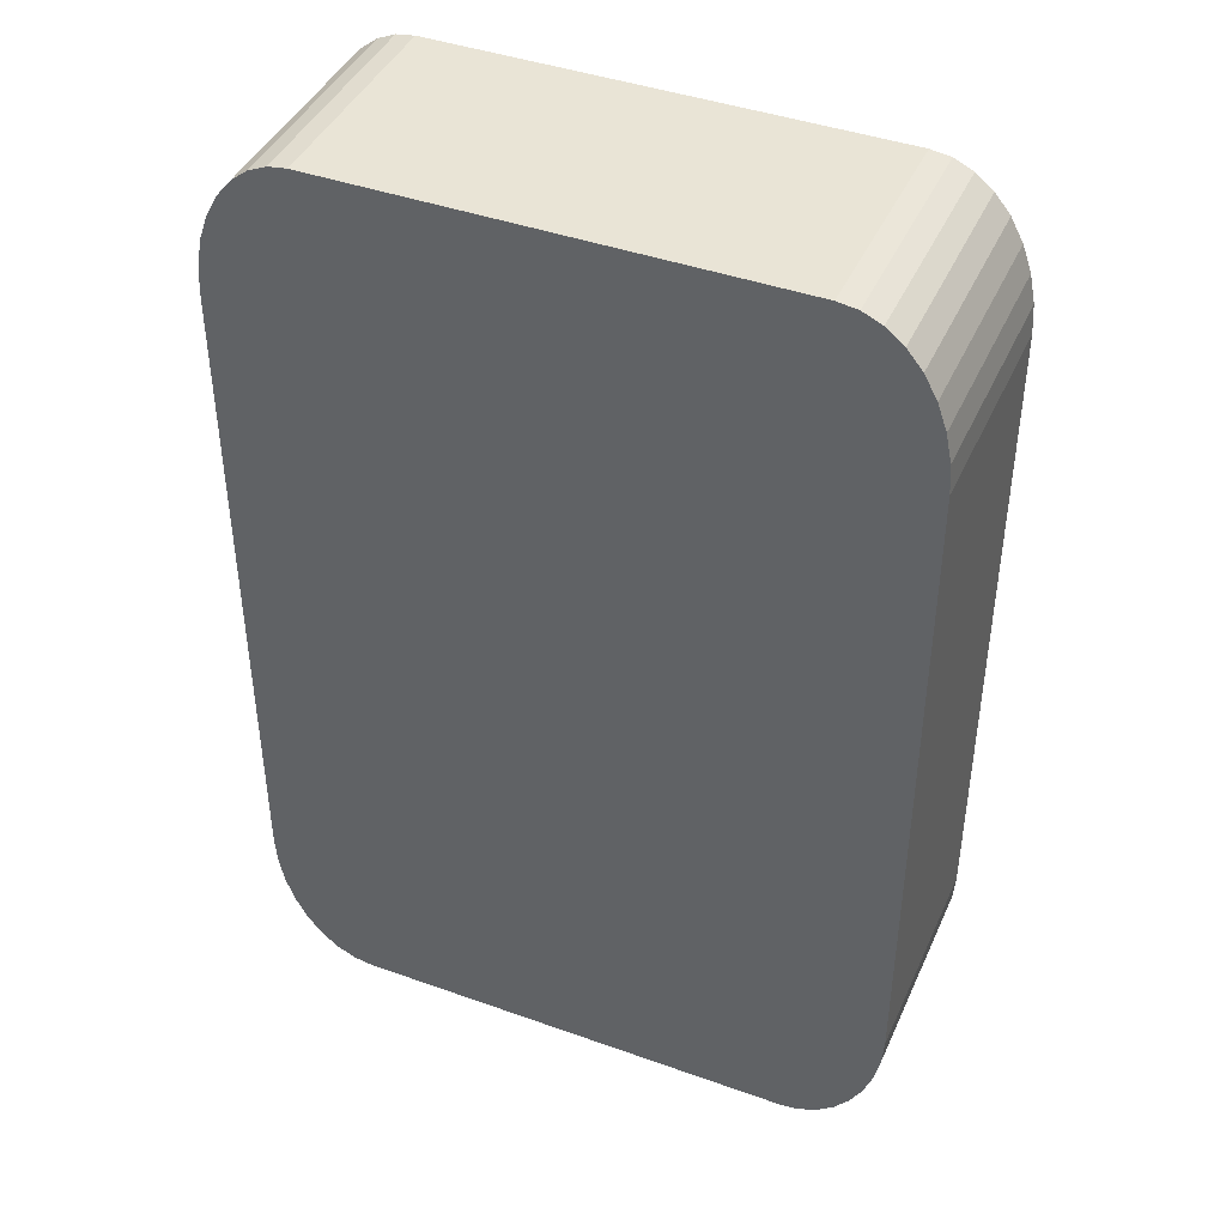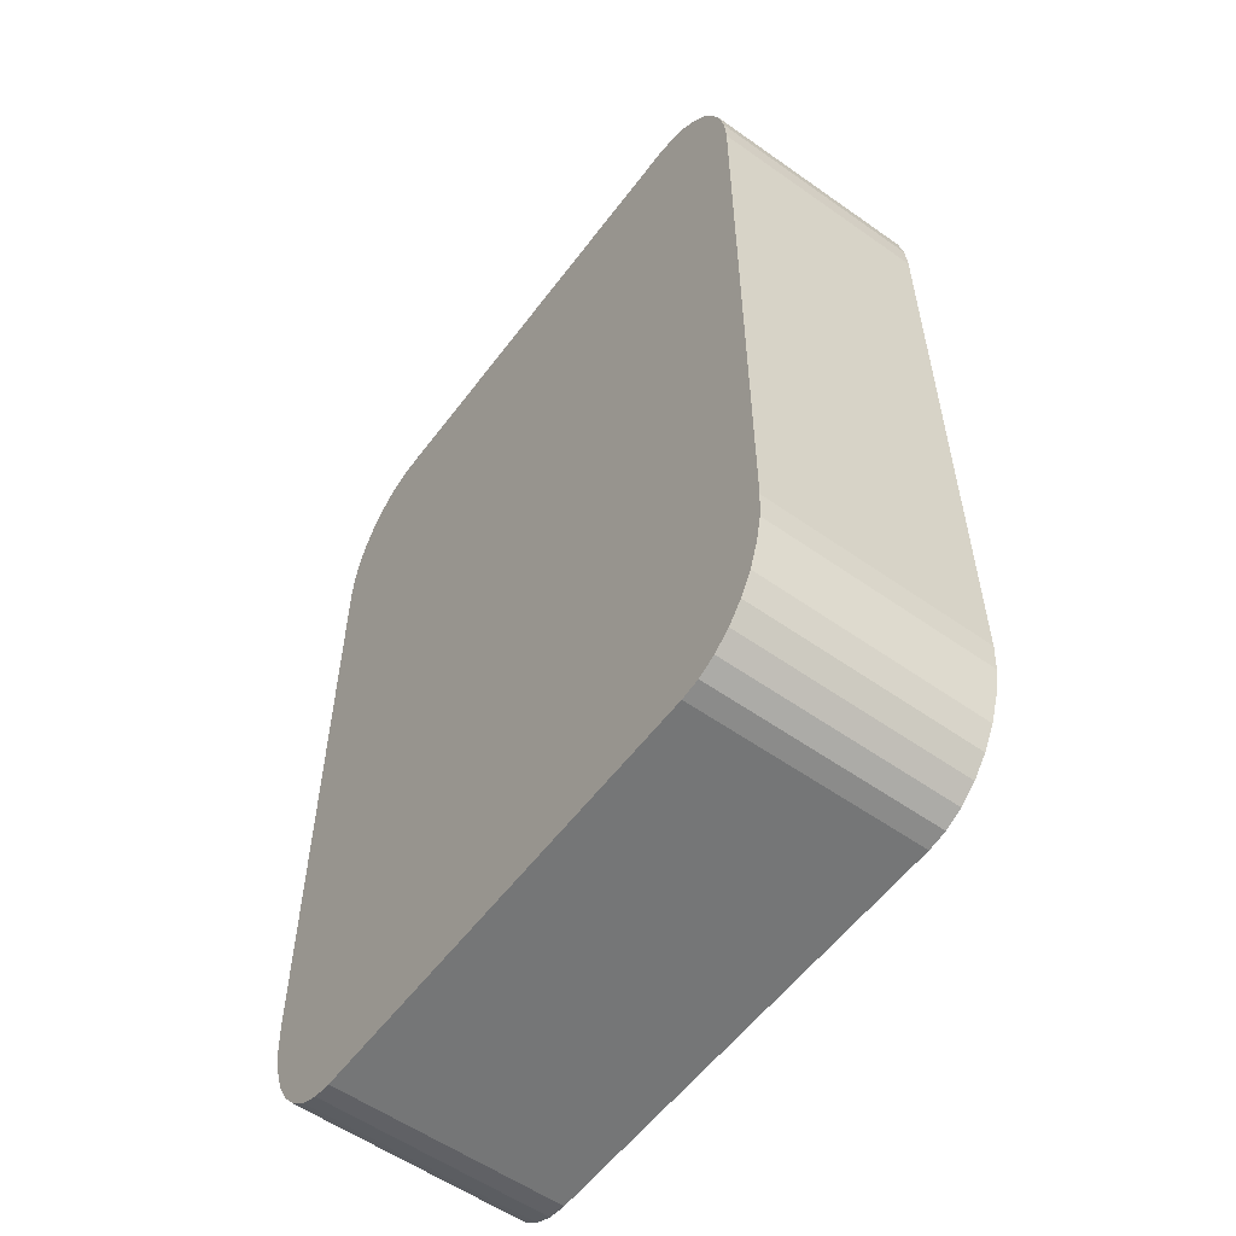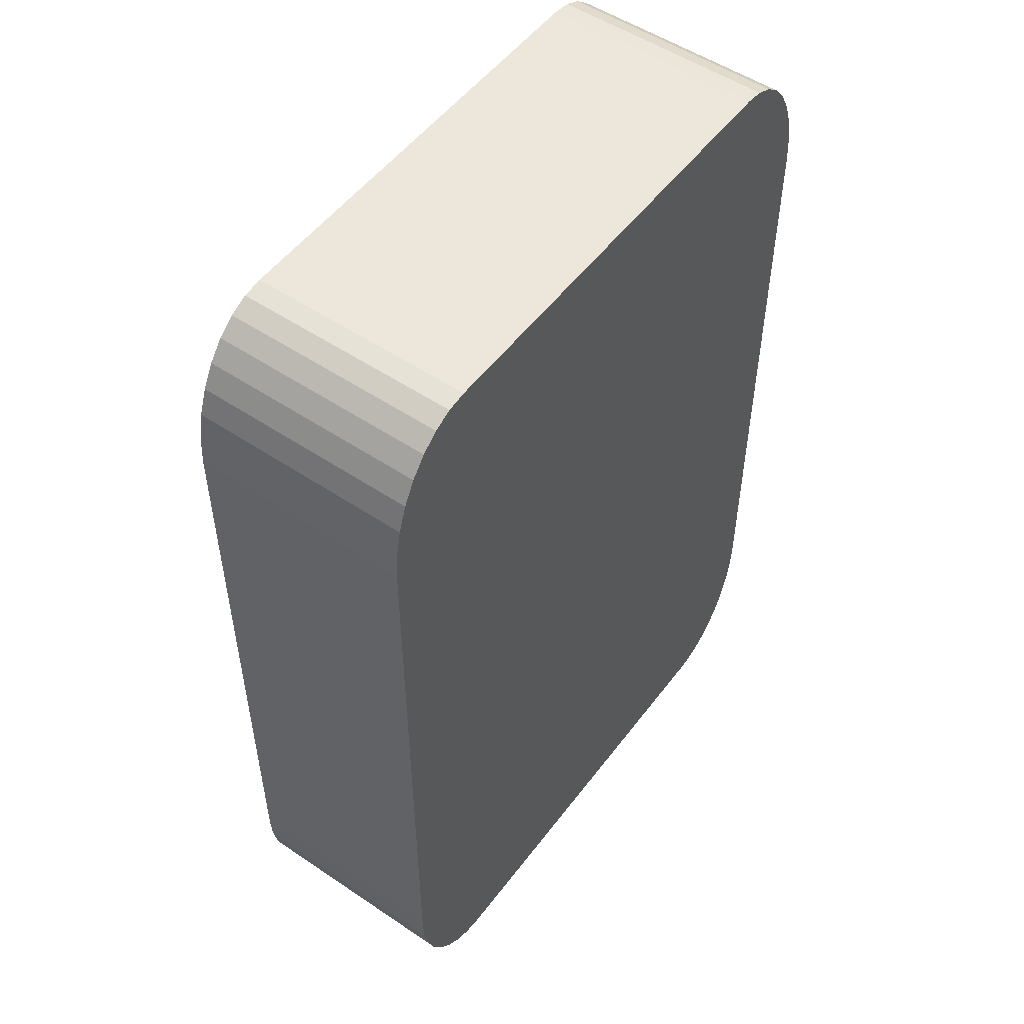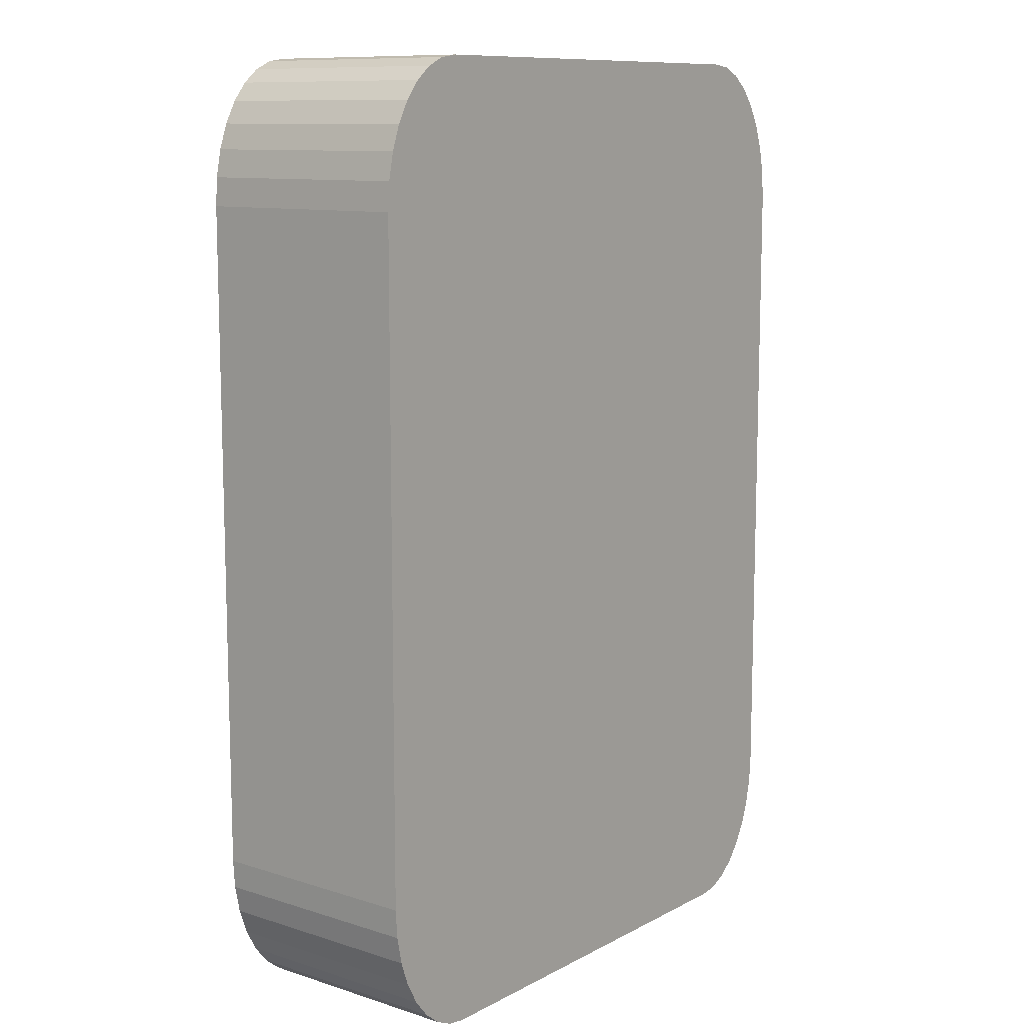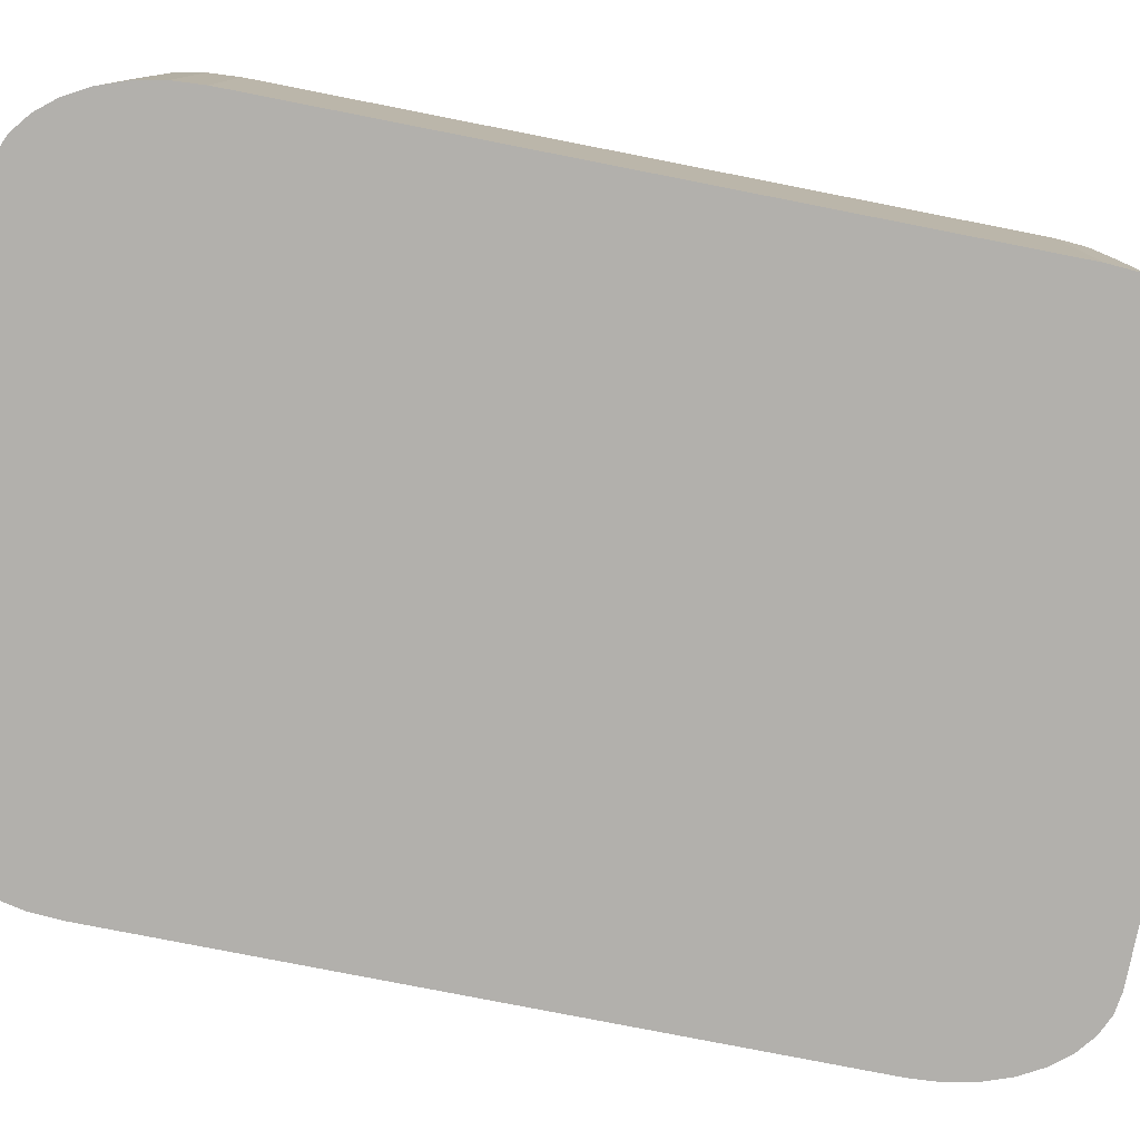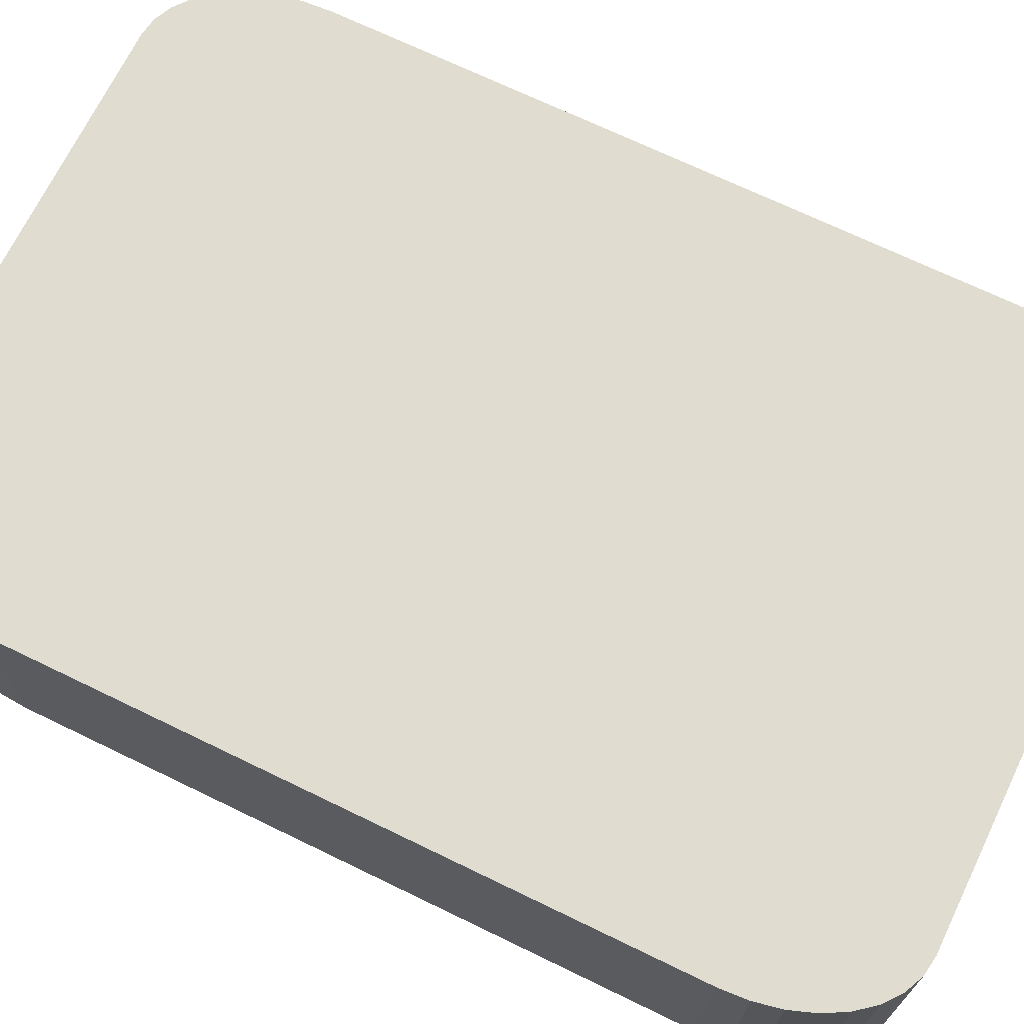
<metadata>
{"format":"obj","ext":"obj","renderer":"f3d","projection":"perspective","resolution":1024,"background":"white","views":[{"elev":42.4,"azim":23.1,"up":"+Z"},{"elev":-56.7,"azim":53.6,"up":"+Z"},{"elev":52.3,"azim":126.0,"up":"+Z"},{"elev":10.6,"azim":-51.8,"up":"+Z"},{"elev":-78.8,"azim":-101.1,"up":"+Y"},{"elev":69.7,"azim":115.9,"up":"+Y"}]}
</metadata>
<code>
g Combined_Mesh_(root:_scene)_2_8
v 7.25 0 -7.491
v -7.25 0 -7.43
v -7.207 0 -8.078
v -7.25 -5 -7.43
v 7.25 -5 -7.491
v -7.207 -5 -8.078
v -5.098 0 10.75
v 5.423 0 10.69
v 4.98 0 10.75
v -5.518 0 10.69
v -5.922 0 10.51
v 5.849 0 10.49
v -6.294 0 10.21
v 6.241 0 10.18
v -6.62 0 9.815
v 6.585 0 9.764
v -6.887 0 9.332
v 6.867 0 9.254
v -7.086 0 8.78
v 7.077 0 8.672
v -7.209 0 8.182
v 7.206 0 8.041
v -7.25 0 7.559
v 7.25 0 7.384
v -7.25 0 -7.43
v 7.25 0 -7.491
v -7.207 0 -8.078
v 7.208 0 -8.126
v -7.08 0 -8.701
v 7.083 0 -8.738
v -6.873 0 -9.275
v 6.88 0 -9.301
v -6.594 0 -9.778
v 6.606 0 -9.795
v -6.255 0 -10.19
v 6.273 0 -10.2
v -5.868 0 -10.5
v 5.893 0 -10.5
v -5.448 0 -10.69
v 5.481 0 -10.69
v -5.011 0 -10.75
v 5.052 0 -10.75
v 4.98 -5 10.75
v -5.518 -5 10.69
v -5.098 -5 10.75
v 5.423 -5 10.69
v -5.922 -5 10.51
v 5.849 -5 10.49
v -6.294 -5 10.21
v 6.241 -5 10.18
v -6.62 -5 9.815
v 6.585 -5 9.764
v -6.887 -5 9.332
v 6.867 -5 9.254
v -7.086 -5 8.78
v 7.077 -5 8.672
v -7.209 -5 8.182
v 7.206 -5 8.041
v -7.25 -5 7.559
v 7.25 -5 7.384
v -7.25 -5 -7.43
v 7.25 -5 -7.491
v -7.207 -5 -8.078
v 7.208 -5 -8.126
v -7.08 -5 -8.701
v 7.083 -5 -8.738
v -6.873 -5 -9.275
v 6.88 -5 -9.301
v -6.594 -5 -9.778
v 6.606 -5 -9.795
v -6.255 -5 -10.19
v 6.273 -5 -10.2
v -5.868 -5 -10.5
v 5.893 -5 -10.5
v -5.448 -5 -10.69
v 5.481 -5 -10.69
v -5.011 -5 -10.75
v 5.052 -5 -10.75
v -7.207 0 -8.078
v -7.25 -5 -7.43
v -7.207 -5 -8.078
v -7.25 0 -7.43
v -7.08 0 -8.701
v -7.207 -5 -8.078
v -7.08 -5 -8.701
v -7.207 0 -8.078
v -6.873 0 -9.275
v -7.08 -5 -8.701
v -6.873 -5 -9.275
v -7.08 0 -8.701
v -6.594 0 -9.778
v -6.873 -5 -9.275
v -6.594 -5 -9.778
v -6.873 0 -9.275
v -6.255 0 -10.19
v -6.594 -5 -9.778
v -6.255 -5 -10.19
v -6.594 0 -9.778
v -5.868 0 -10.5
v -6.255 -5 -10.19
v -5.868 -5 -10.5
v -6.255 0 -10.19
v -5.448 0 -10.69
v -5.868 -5 -10.5
v -5.448 -5 -10.69
v -5.868 0 -10.5
v -5.011 0 -10.75
v -5.448 -5 -10.69
v -5.011 -5 -10.75
v -5.448 0 -10.69
v 7.25 -5 -7.491
v 7.25 0 7.384
v 7.25 0 -7.491
v 7.25 -5 7.384
v 7.208 -5 -8.126
v 7.25 0 -7.491
v 7.208 0 -8.126
v 7.25 -5 -7.491
v 7.083 -5 -8.738
v 7.208 0 -8.126
v 7.083 0 -8.738
v 7.208 -5 -8.126
v 6.88 -5 -9.301
v 7.083 0 -8.738
v 6.88 0 -9.301
v 7.083 -5 -8.738
v 6.606 -5 -9.795
v 6.88 0 -9.301
v 6.606 0 -9.795
v 6.88 -5 -9.301
v 6.273 -5 -10.2
v 6.606 0 -9.795
v 6.273 0 -10.2
v 6.606 -5 -9.795
v 5.893 -5 -10.5
v 6.273 0 -10.2
v 5.893 0 -10.5
v 6.273 -5 -10.2
v 5.481 -5 -10.69
v 5.893 0 -10.5
v 5.481 0 -10.69
v 5.893 -5 -10.5
v 5.052 -5 -10.75
v 5.481 0 -10.69
v 5.052 0 -10.75
v 5.481 -5 -10.69
v -5.011 -5 -10.75
v 5.052 0 -10.75
v -5.011 0 -10.75
v 5.052 -5 -10.75
v -5.518 0 10.69
v -5.098 -5 10.75
v -5.518 -5 10.69
v -5.098 0 10.75
v -5.922 0 10.51
v -5.518 -5 10.69
v -5.922 -5 10.51
v -5.518 0 10.69
v -6.294 0 10.21
v -5.922 -5 10.51
v -6.294 -5 10.21
v -5.922 0 10.51
v -6.62 0 9.815
v -6.294 -5 10.21
v -6.62 -5 9.815
v -6.294 0 10.21
v -6.887 0 9.332
v -6.62 -5 9.815
v -6.887 -5 9.332
v -6.62 0 9.815
v -7.086 0 8.78
v -6.887 -5 9.332
v -7.086 -5 8.78
v -6.887 0 9.332
v -7.209 0 8.182
v -7.086 -5 8.78
v -7.209 -5 8.182
v -7.086 0 8.78
v -7.25 0 7.559
v -7.209 -5 8.182
v -7.25 -5 7.559
v -7.209 0 8.182
v -7.25 -5 7.559
v -7.25 0 -7.43
v -7.25 0 7.559
v -7.25 -5 -7.43
v 7.206 0 8.041
v 7.25 -5 7.384
v 7.206 -5 8.041
v 7.25 0 7.384
v 7.077 0 8.672
v 7.206 -5 8.041
v 7.077 -5 8.672
v 7.206 0 8.041
v 6.867 0 9.254
v 7.077 -5 8.672
v 6.867 -5 9.254
v 7.077 0 8.672
v 6.585 0 9.764
v 6.867 -5 9.254
v 6.585 -5 9.764
v 6.867 0 9.254
v 6.241 0 10.18
v 6.585 -5 9.764
v 6.241 -5 10.18
v 6.585 0 9.764
v 5.849 0 10.49
v 6.241 -5 10.18
v 5.849 -5 10.49
v 6.241 0 10.18
v 5.423 0 10.69
v 5.849 -5 10.49
v 5.423 -5 10.69
v 5.849 0 10.49
v 4.98 0 10.75
v 5.423 -5 10.69
v 4.98 -5 10.75
v 5.423 0 10.69
v 4.98 -5 10.75
v -5.098 0 10.75
v 4.98 0 10.75
v -5.098 -5 10.75
g Combined_Mesh_(root:_scene)_2_8_0
f 3 2 1
f 6 5 4
f 9 8 7
f 10 7 8
f 11 10 8
f 12 11 8
f 13 11 12
f 14 13 12
f 15 13 14
f 16 15 14
f 17 15 16
f 18 17 16
f 19 17 18
f 20 19 18
f 21 19 20
f 22 21 20
f 23 21 22
f 24 23 22
f 25 23 24
f 26 25 24
f 28 27 26
f 29 27 28
f 30 29 28
f 31 29 30
f 32 31 30
f 33 31 32
f 34 33 32
f 35 33 34
f 36 35 34
f 37 35 36
f 38 37 36
f 39 37 38
f 40 39 38
f 41 39 40
f 42 41 40
f 45 44 43
f 46 43 44
f 47 46 44
f 48 46 47
f 49 48 47
f 50 48 49
f 51 50 49
f 52 50 51
f 53 52 51
f 54 52 53
f 55 54 53
f 56 54 55
f 57 56 55
f 58 56 57
f 59 58 57
f 60 58 59
f 61 60 59
f 62 60 61
f 64 62 63
f 65 64 63
f 66 64 65
f 67 66 65
f 68 66 67
f 69 68 67
f 70 68 69
f 71 70 69
f 72 70 71
f 73 72 71
f 74 72 73
f 75 74 73
f 76 74 75
f 77 76 75
f 78 76 77
f 81 80 79
f 79 80 82
f 85 84 83
f 83 84 86
f 89 88 87
f 87 88 90
f 93 92 91
f 91 92 94
f 97 96 95
f 95 96 98
f 101 100 99
f 99 100 102
f 105 104 103
f 103 104 106
f 109 108 107
f 107 108 110
f 113 112 111
f 111 112 114
f 117 116 115
f 115 116 118
f 121 120 119
f 119 120 122
f 125 124 123
f 123 124 126
f 129 128 127
f 127 128 130
f 133 132 131
f 131 132 134
f 137 136 135
f 135 136 138
f 141 140 139
f 139 140 142
f 145 144 143
f 143 144 146
f 149 148 147
f 147 148 150
f 153 152 151
f 151 152 154
f 157 156 155
f 155 156 158
f 161 160 159
f 159 160 162
f 165 164 163
f 163 164 166
f 169 168 167
f 167 168 170
f 173 172 171
f 171 172 174
f 177 176 175
f 175 176 178
f 181 180 179
f 179 180 182
f 185 184 183
f 183 184 186
f 189 188 187
f 187 188 190
f 193 192 191
f 191 192 194
f 197 196 195
f 195 196 198
f 201 200 199
f 199 200 202
f 205 204 203
f 203 204 206
f 209 208 207
f 207 208 210
f 213 212 211
f 211 212 214
f 217 216 215
f 215 216 218
f 221 220 219
f 219 220 222

</code>
